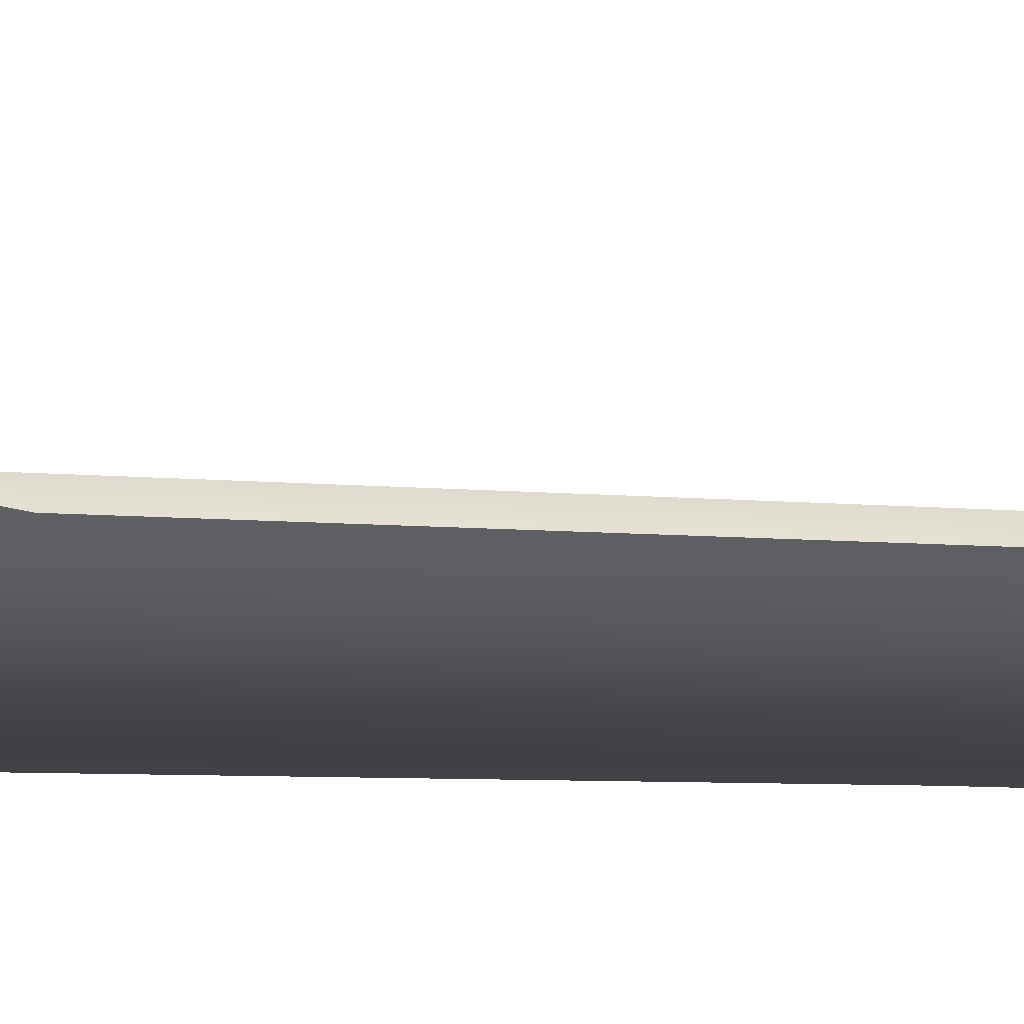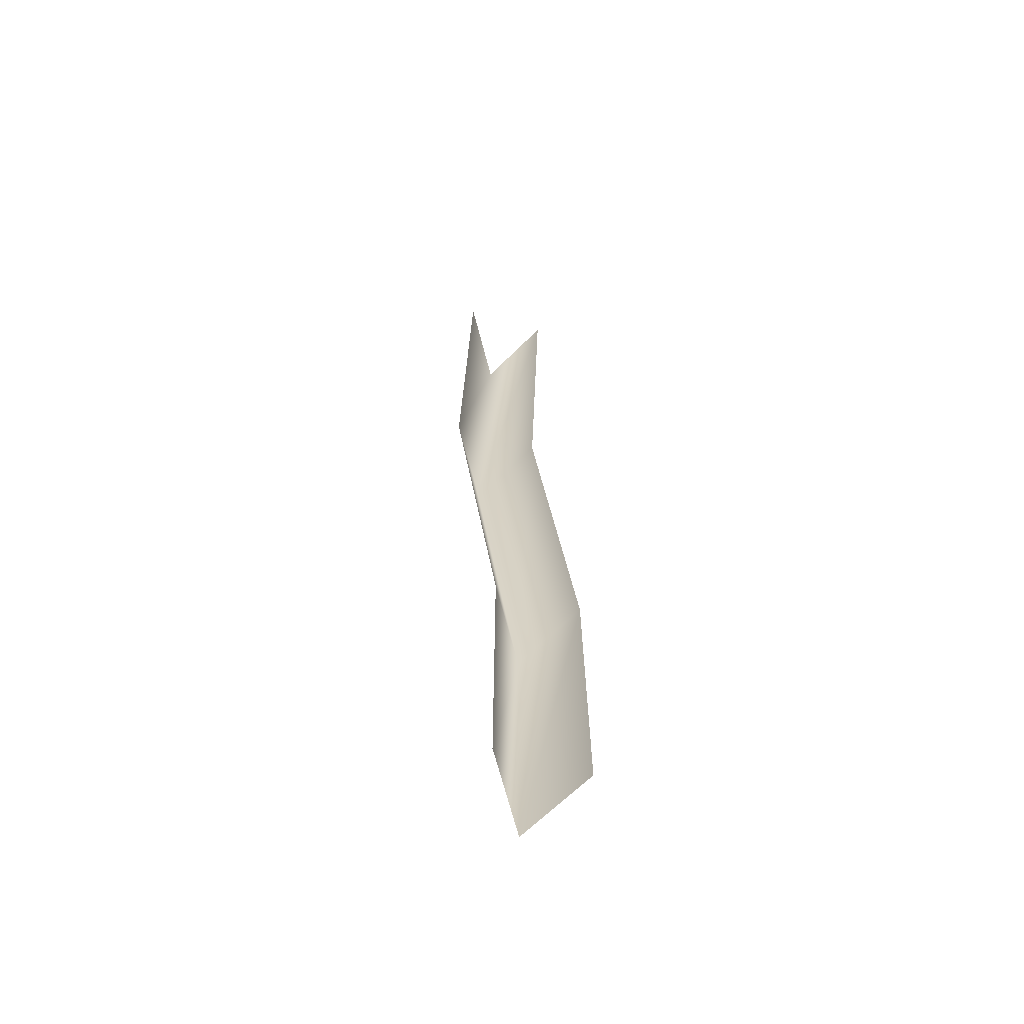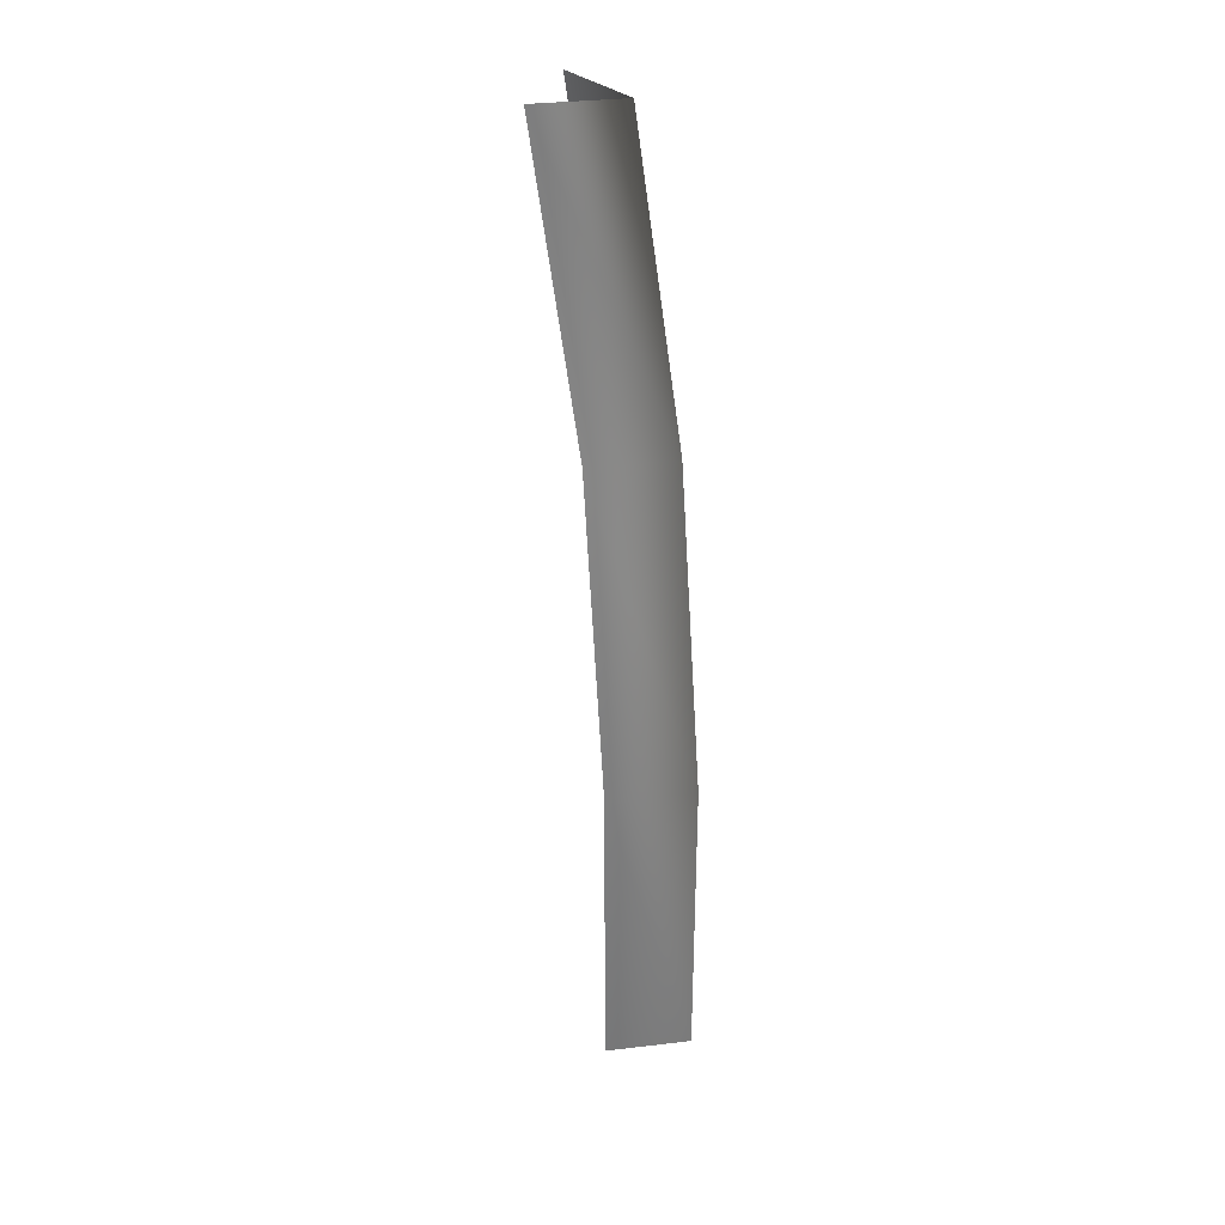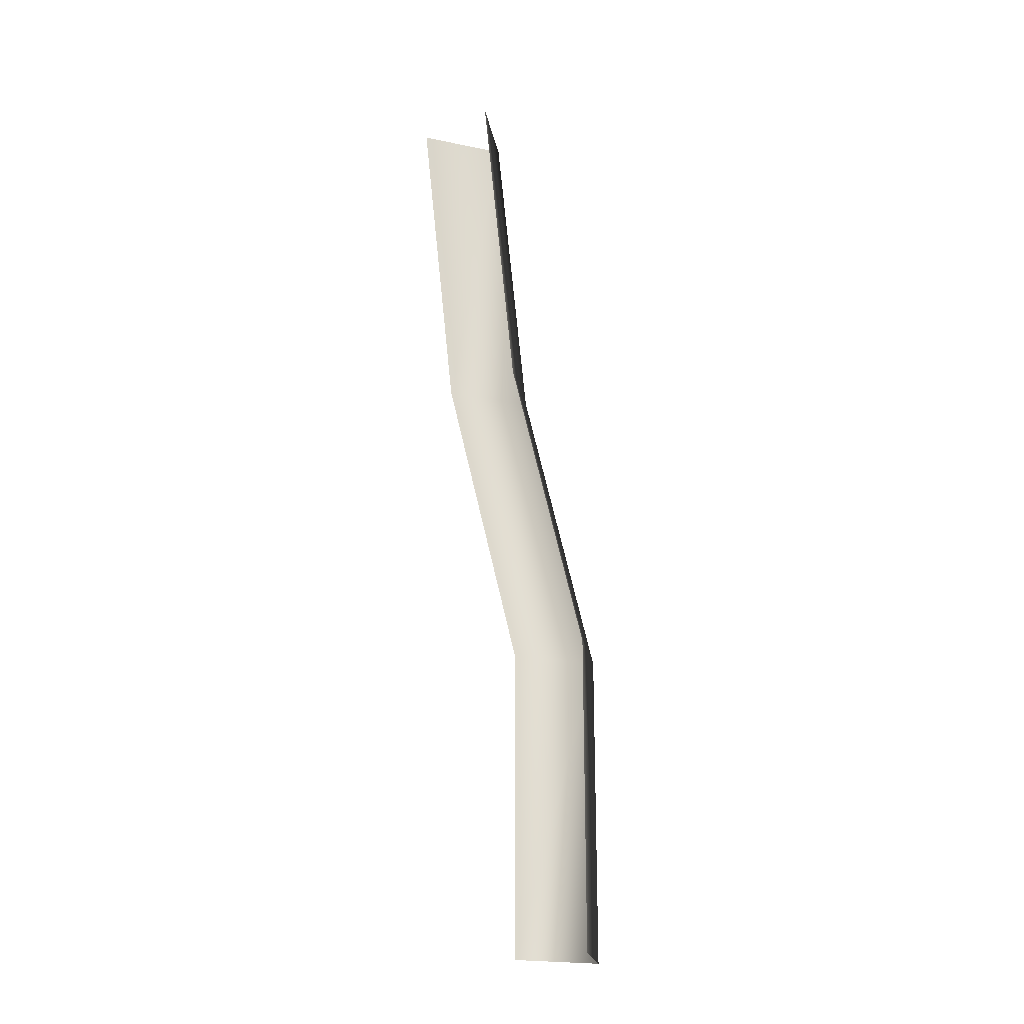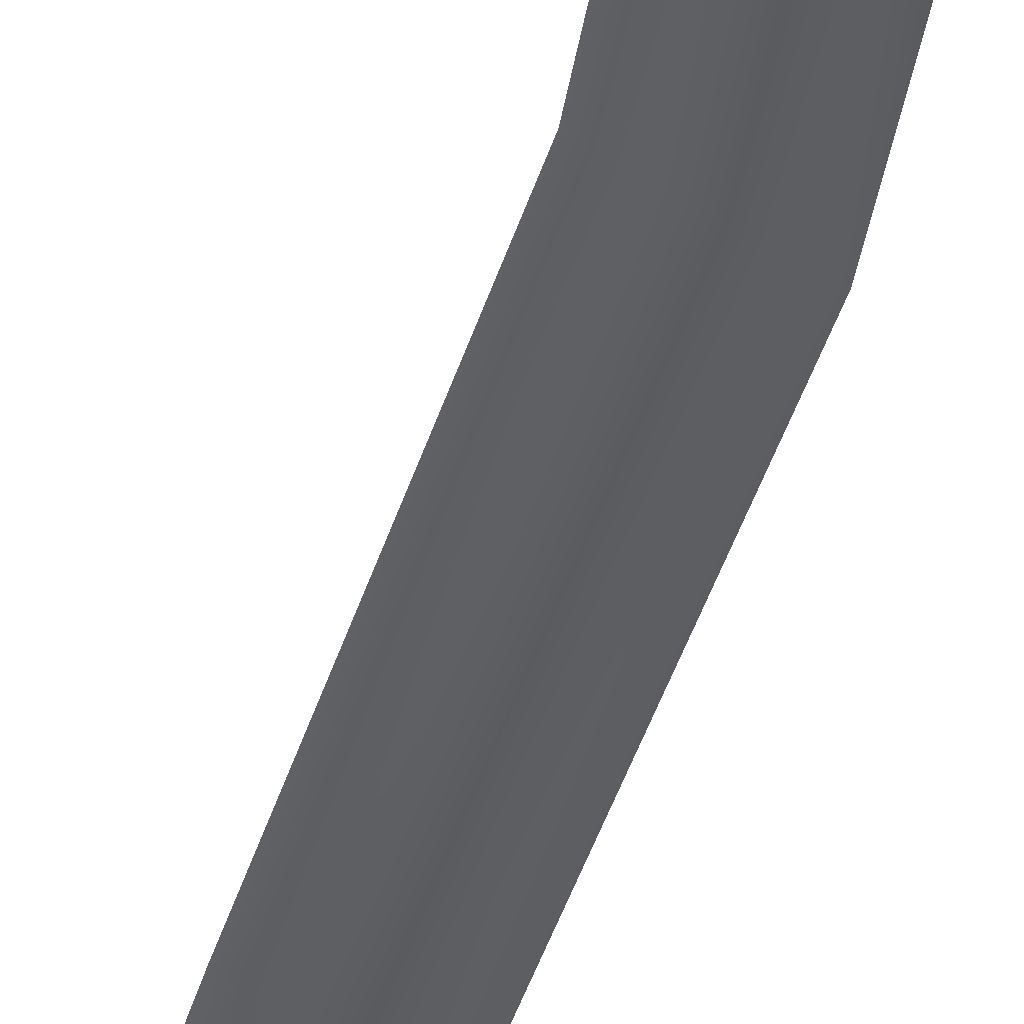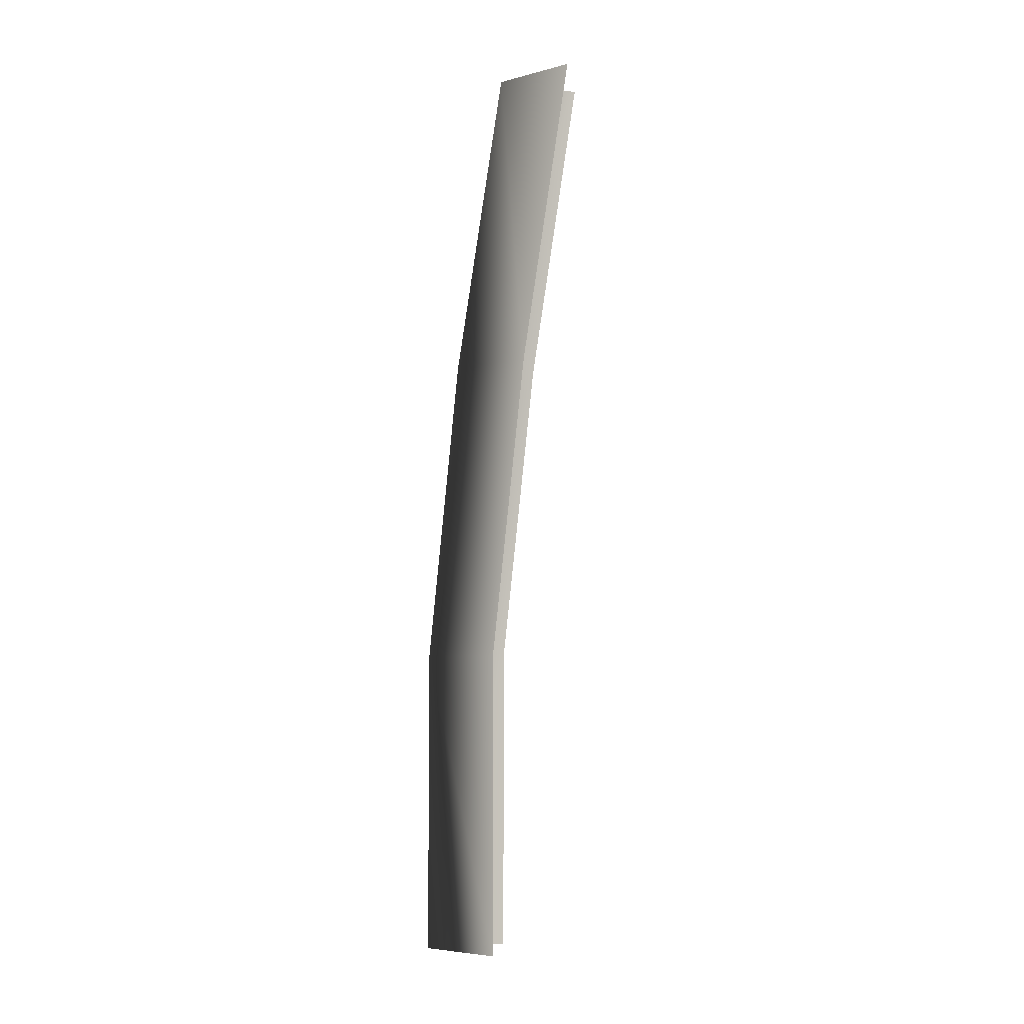
<metadata>
{"format":"obj","ext":"obj","renderer":"f3d","projection":"perspective","resolution":1024,"background":"white","views":[{"elev":-29.8,"azim":68.2,"up":"+Z"},{"elev":-67.0,"azim":18.7,"up":"+Y"},{"elev":33.1,"azim":144.9,"up":"+Y"},{"elev":-21.3,"azim":73.9,"up":"+Y"},{"elev":-37.3,"azim":165.7,"up":"+Z"},{"elev":-5.6,"azim":-47.2,"up":"+Y"}]}
</metadata>
<code>
v -12 -69 -44
v 23 -69 -27
v -12 -209 -44
v 23 -69 -27
v 23 -209 -27
v -12 -209 -44
v -9 -69 -4
v -12 -69 -44
v -9 -209 -4
v -12 -69 -44
v -12 -209 -44
v -9 -209 -4
v -23 69 -14
v 12 69 3
v -12 -69 -44
v 12 69 3
v 23 -69 -27
v -12 -69 -44
v -20 69 26
v -23 69 -14
v -9 -69 -4
v -23 69 -14
v -12 -69 -44
v -9 -69 -4
v -12 209 4
v 23 209 21
v -23 69 -14
v 23 209 21
v 12 69 3
v -23 69 -14
v -9 209 44
v -12 209 4
v -20 69 26
v -12 209 4
v -23 69 -14
v -20 69 26
f 1 2 3
f 4 5 6
f 7 8 9
f 10 11 12
f 13 14 15
f 16 17 18
f 19 20 21
f 22 23 24
f 25 26 27
f 28 29 30
f 31 32 33
f 34 35 36

</code>
